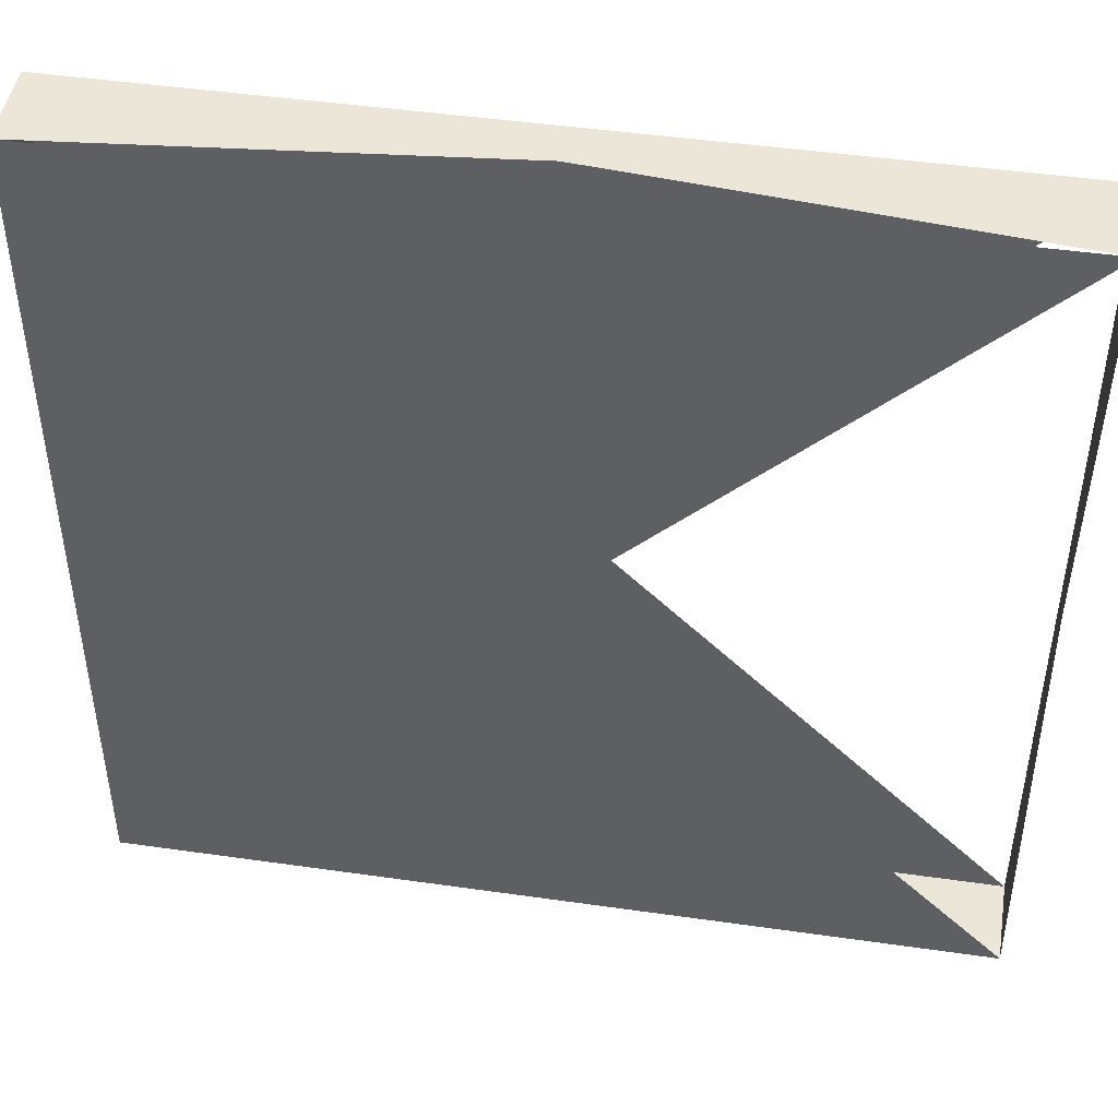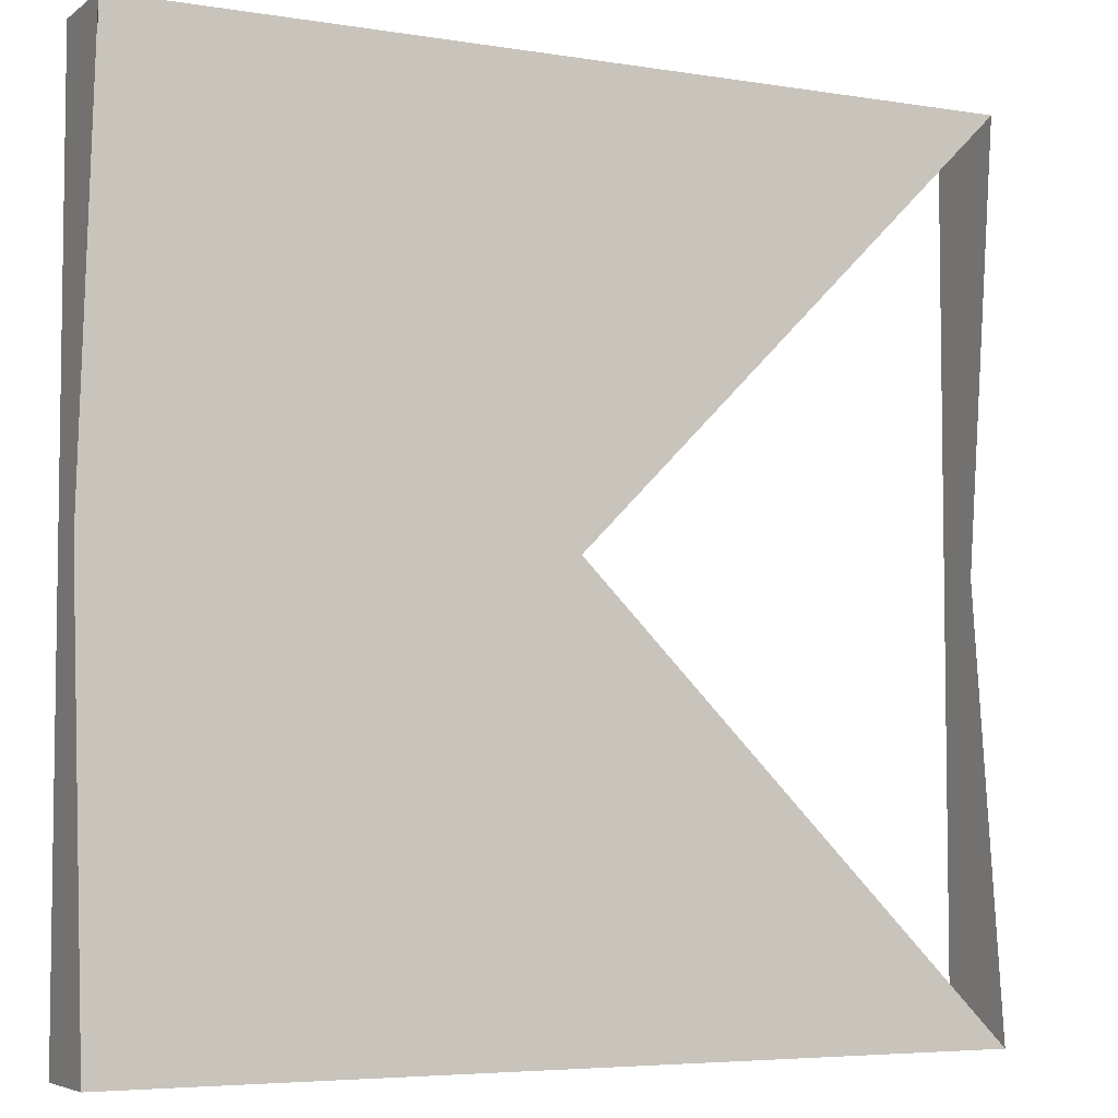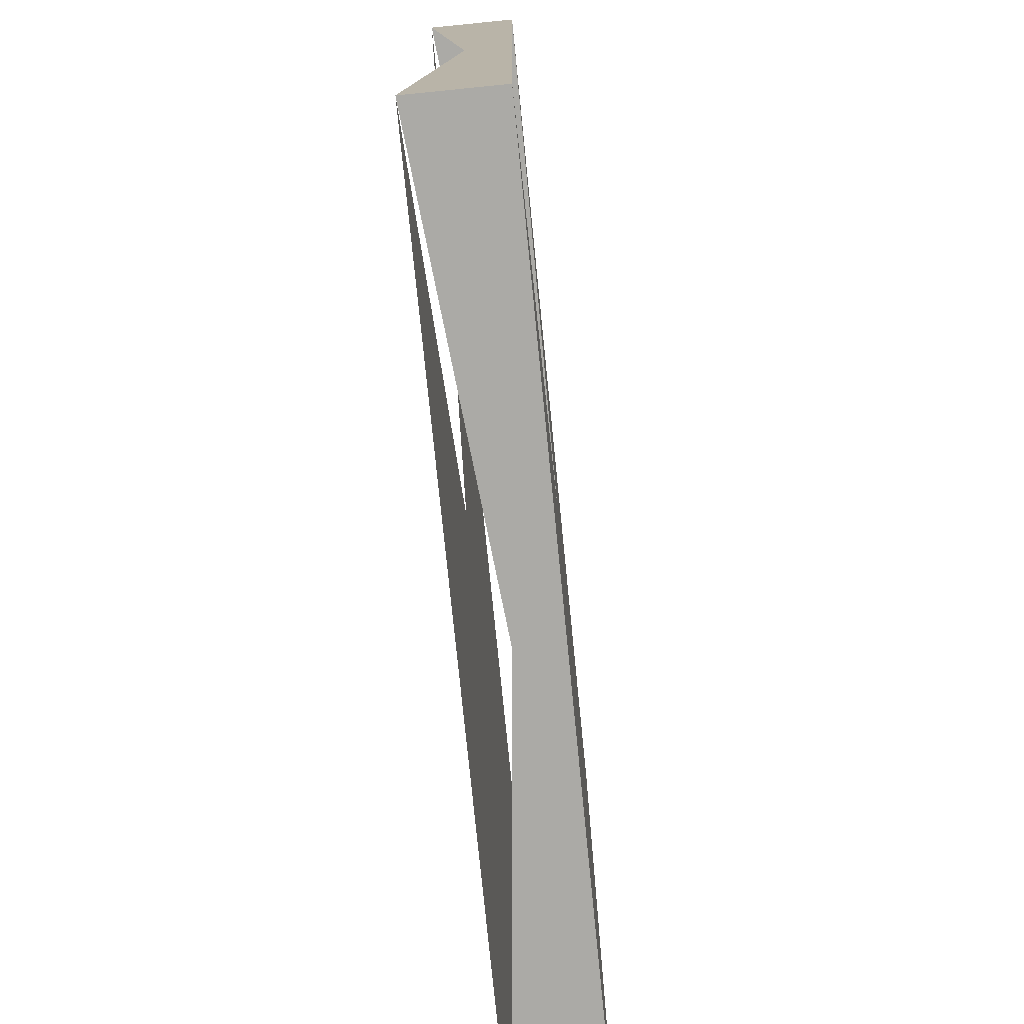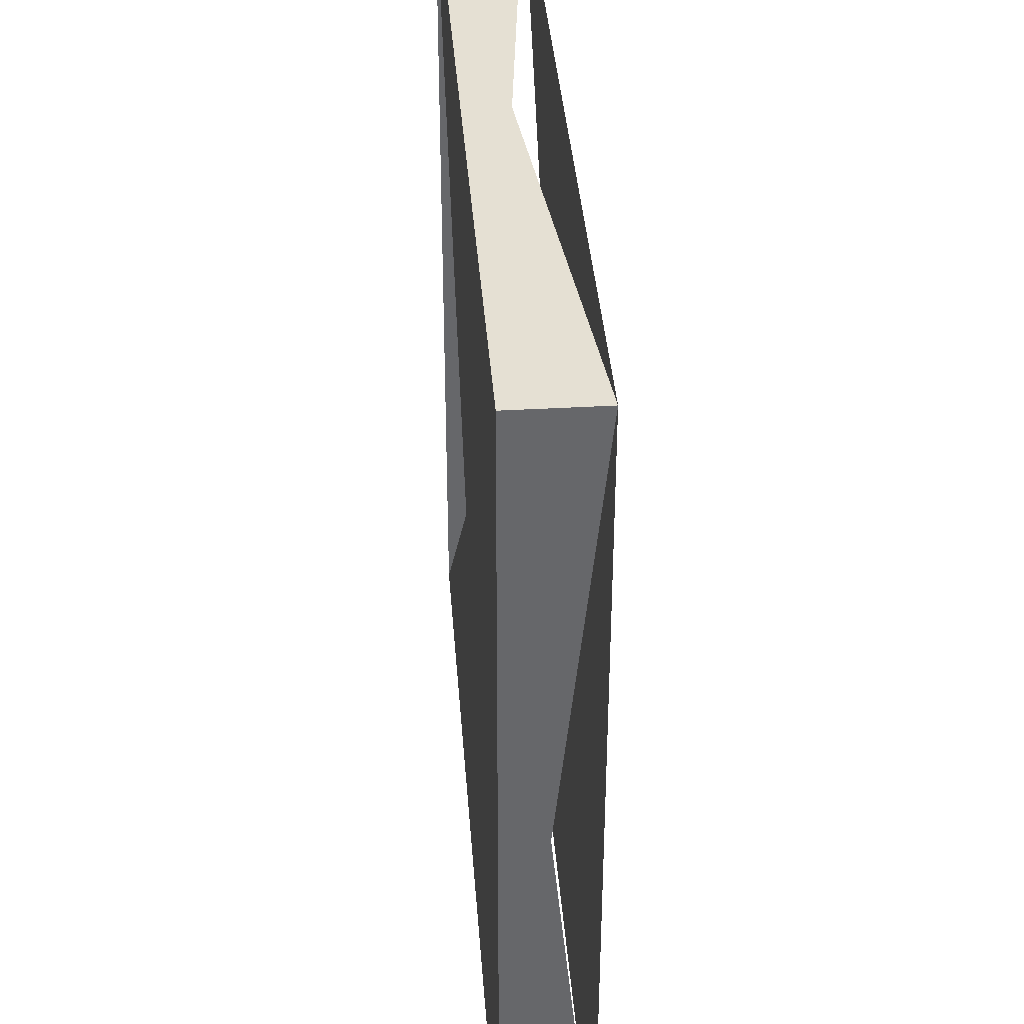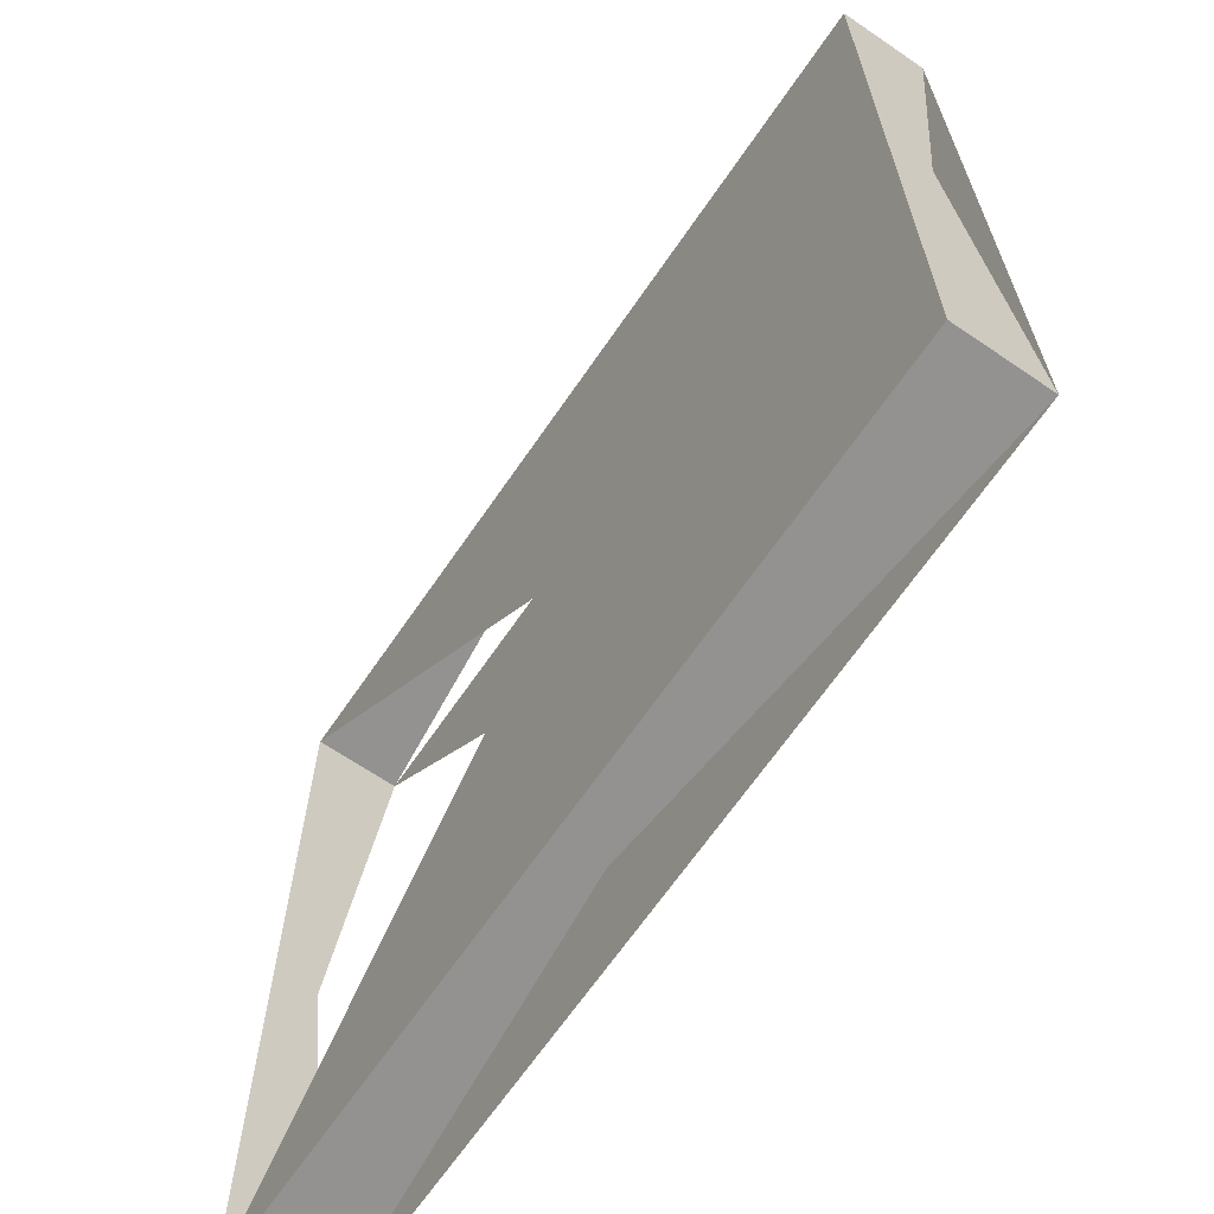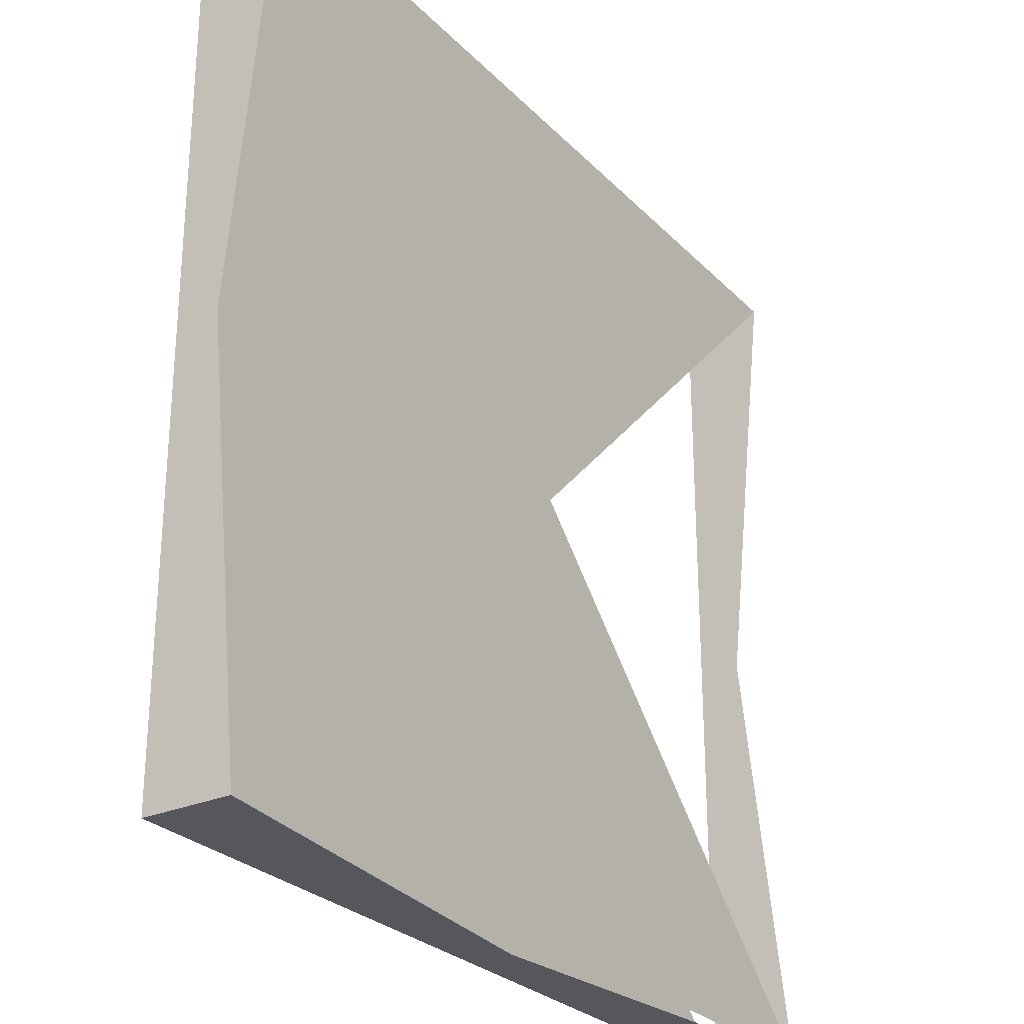
<metadata>
{"format":"obj","ext":"obj","renderer":"f3d","projection":"perspective","resolution":1024,"background":"white","views":[{"elev":46.2,"azim":9.3,"up":"+Y"},{"elev":-5.3,"azim":-26.8,"up":"+Y"},{"elev":-75.8,"azim":95.7,"up":"+Y"},{"elev":38.2,"azim":-94.2,"up":"+Y"},{"elev":-66.4,"azim":-124.4,"up":"+Y"},{"elev":-27.5,"azim":-56.1,"up":"+Y"}]}
</metadata>
<code>
v -10 -10 -1
v -10 -10 1
v 10 -10 -1
v 10 -10 1
v -10 10 -1
v -10 10 1
v 10 10 -1
v 10 10 1
f 1 2 3 4
f 5 6 7 8
f 1 2 5 6
f 3 4 7 8
f 2 4 6 8
f 1 3 5 7

</code>
